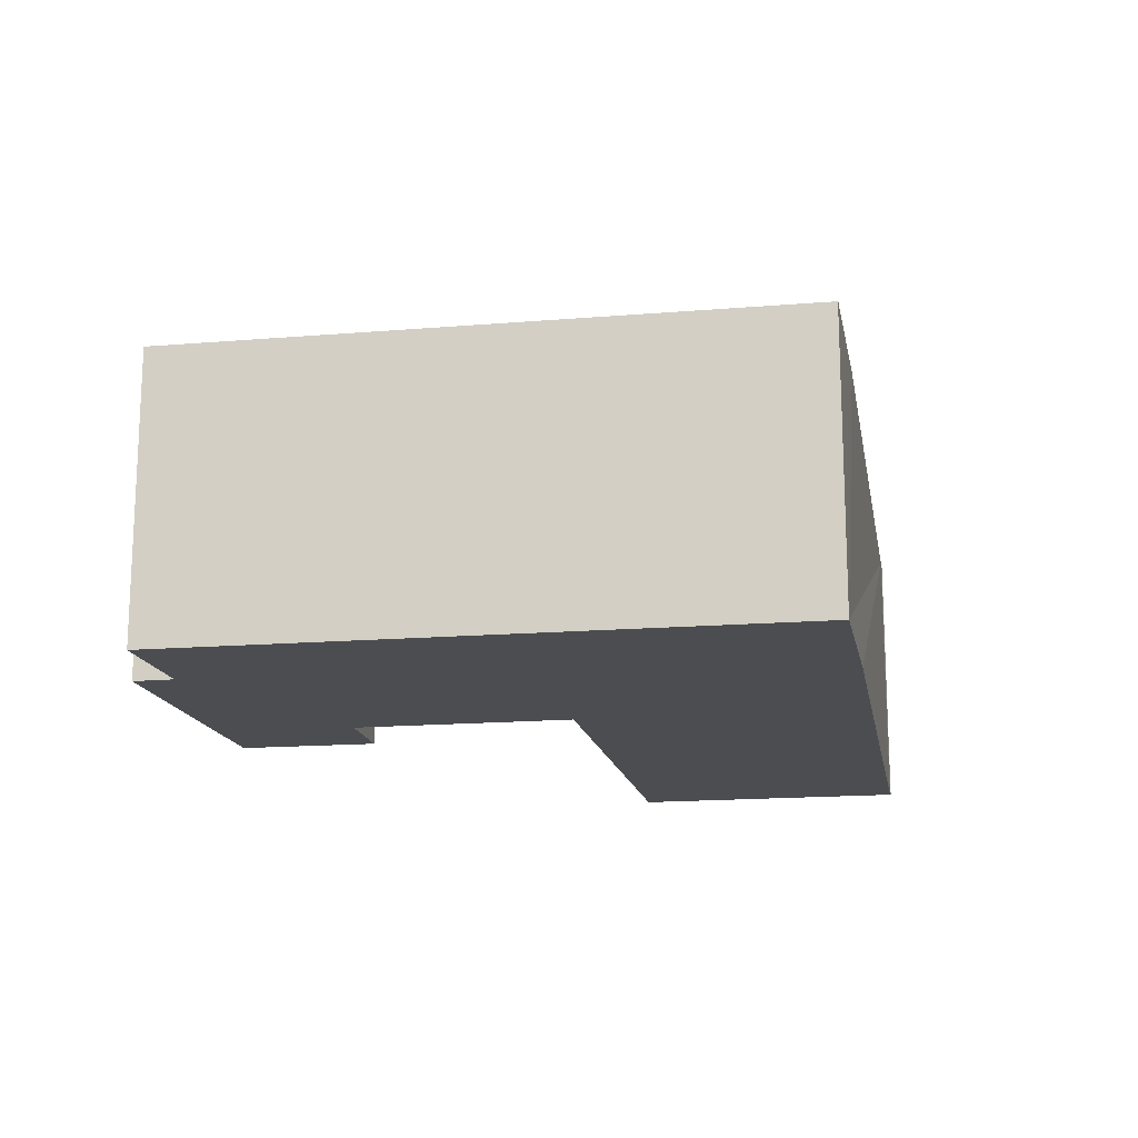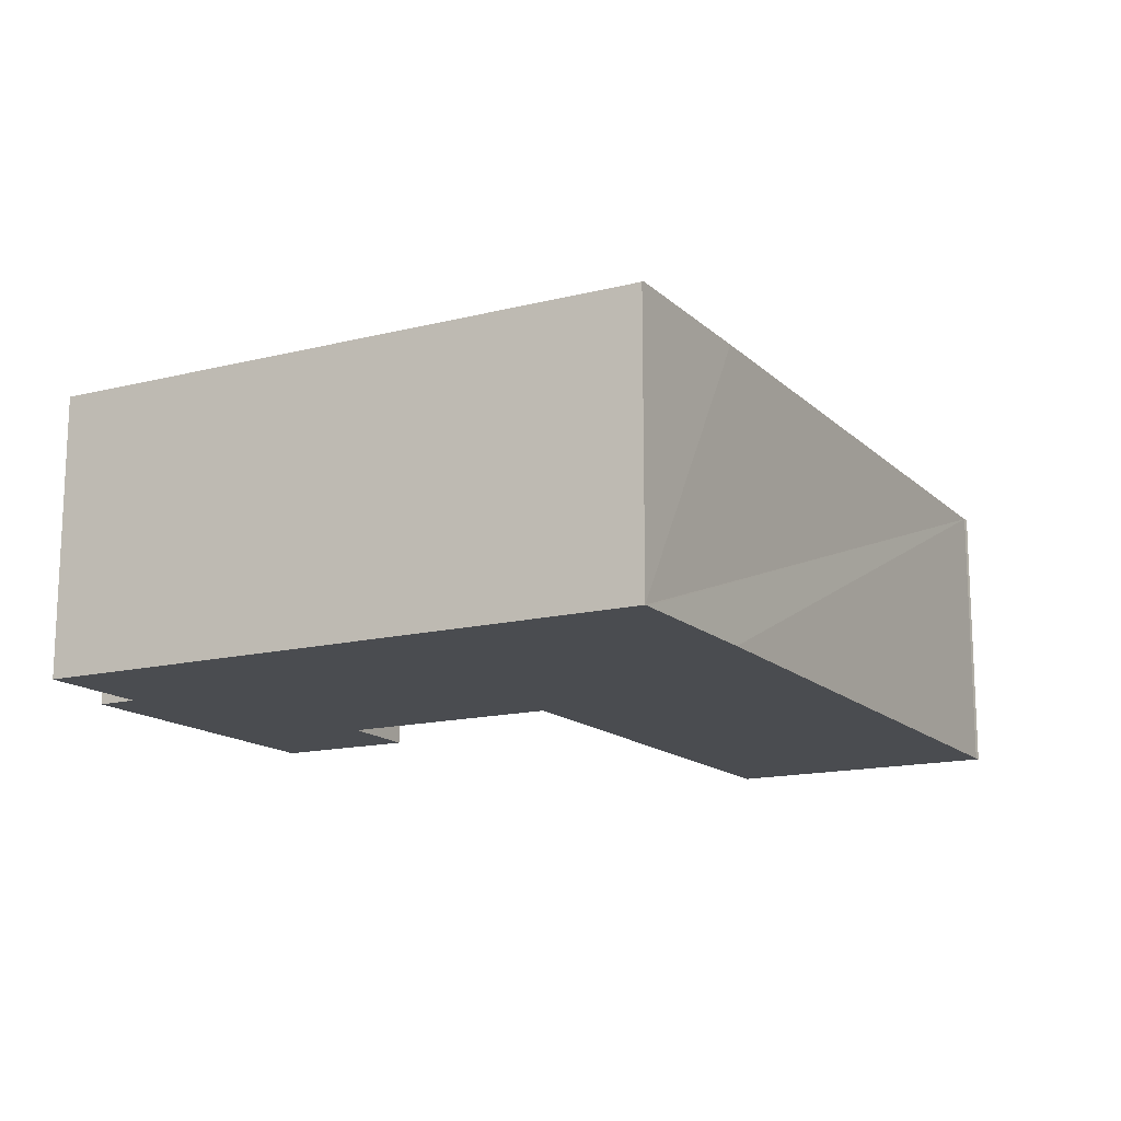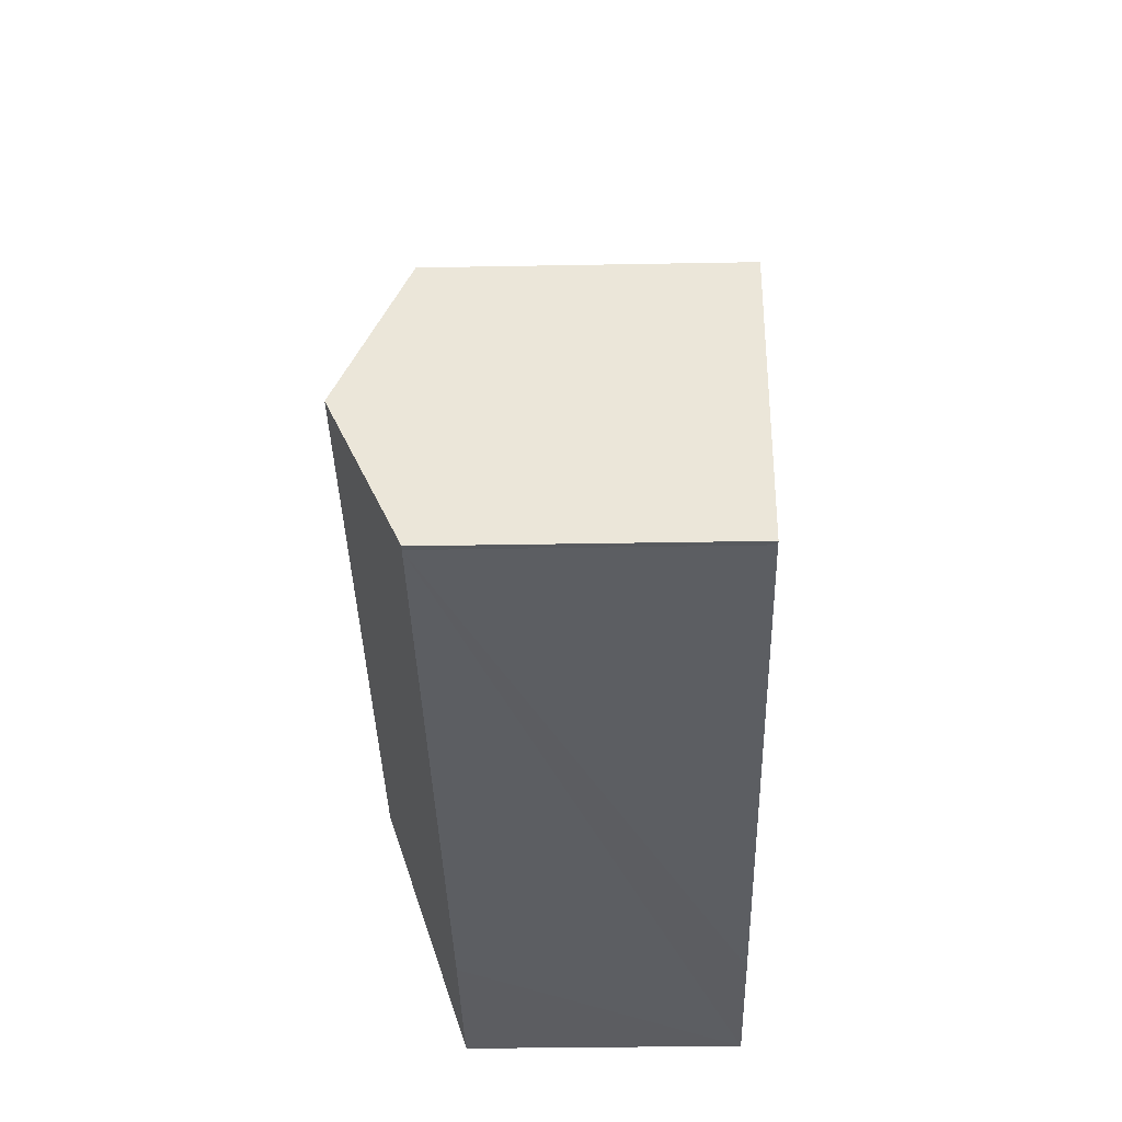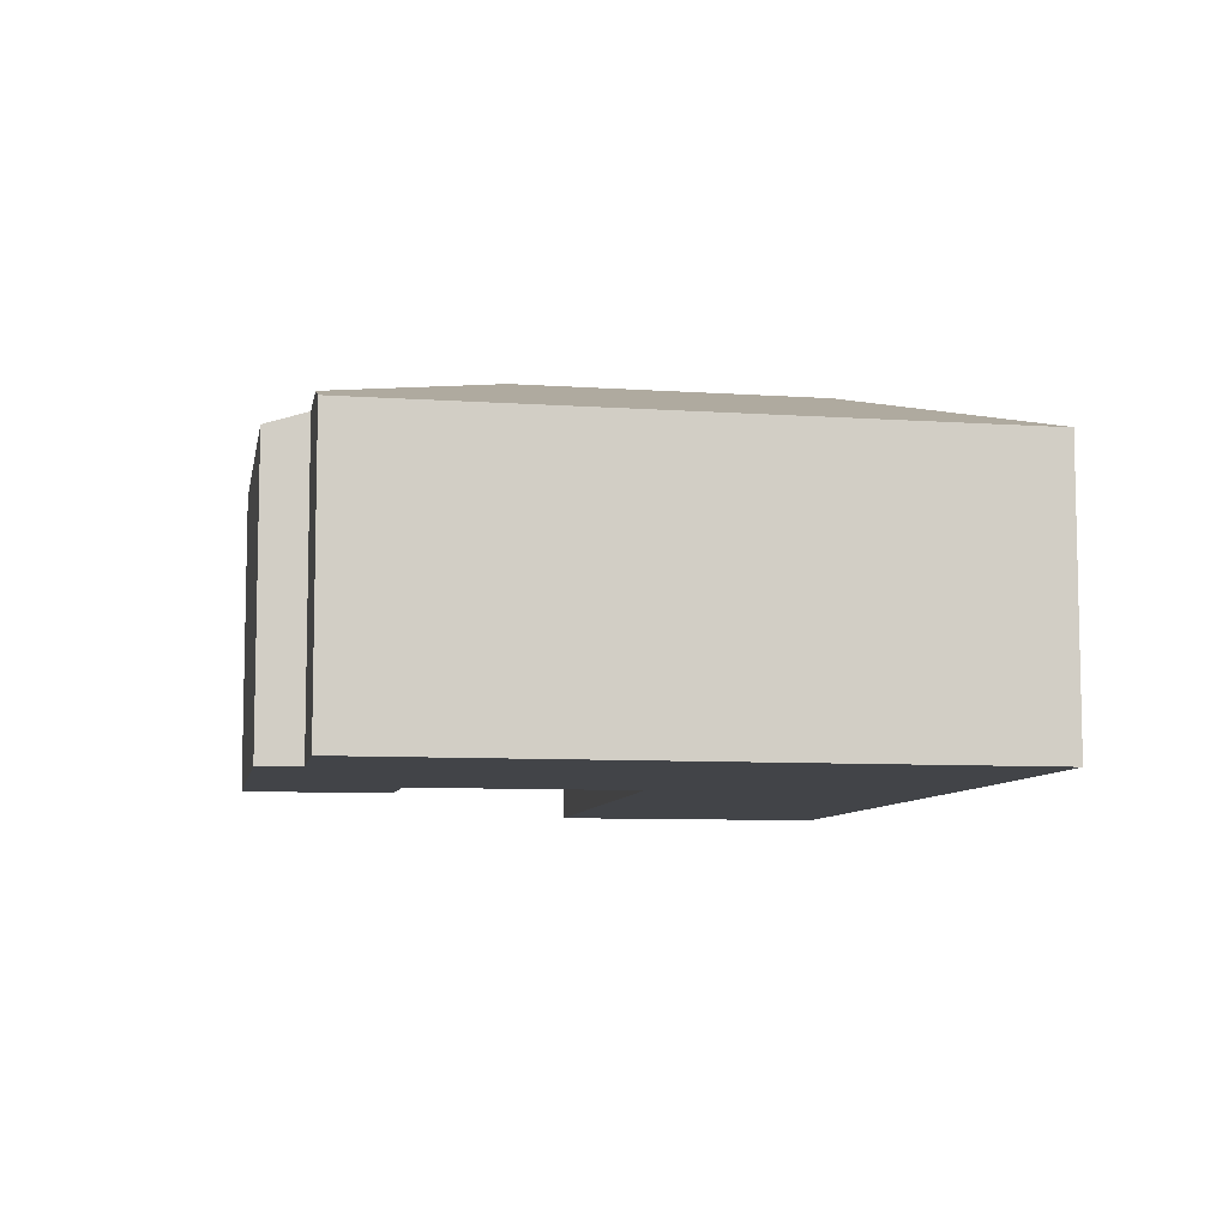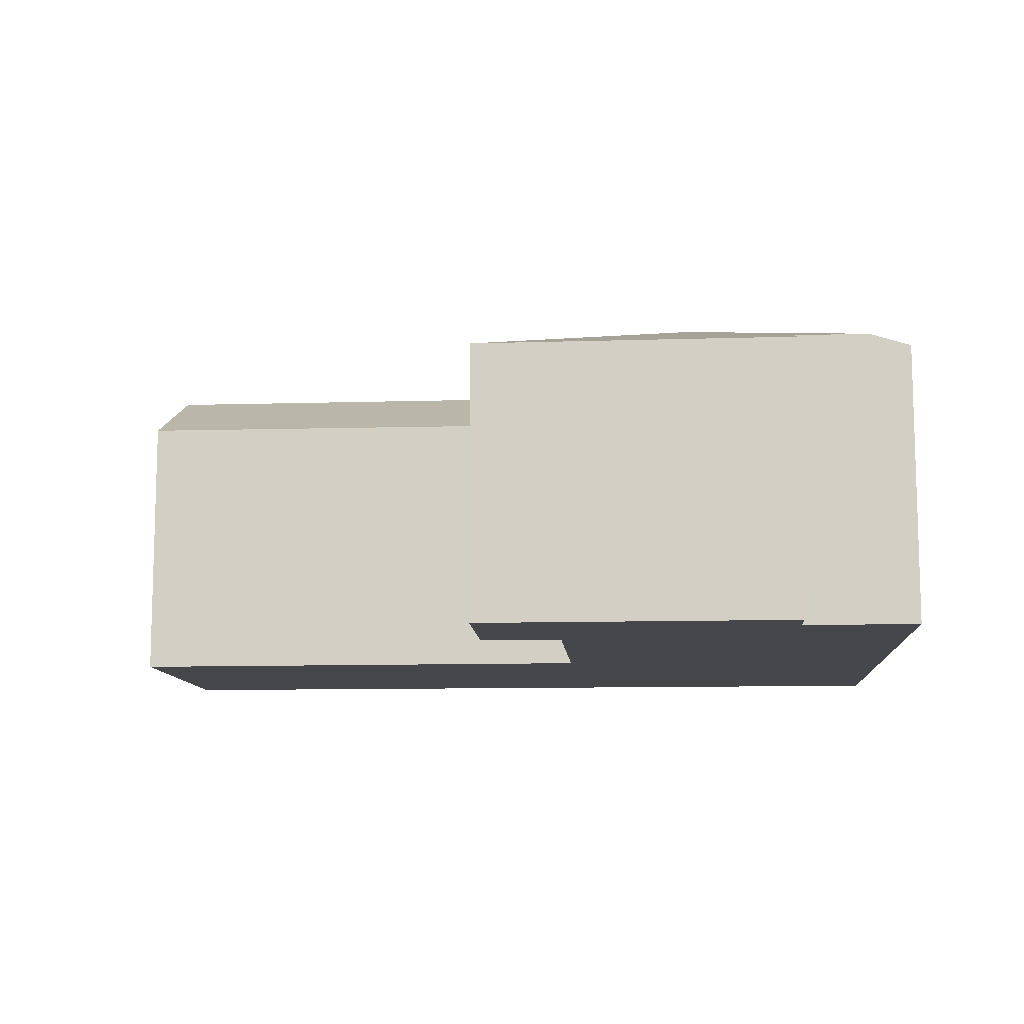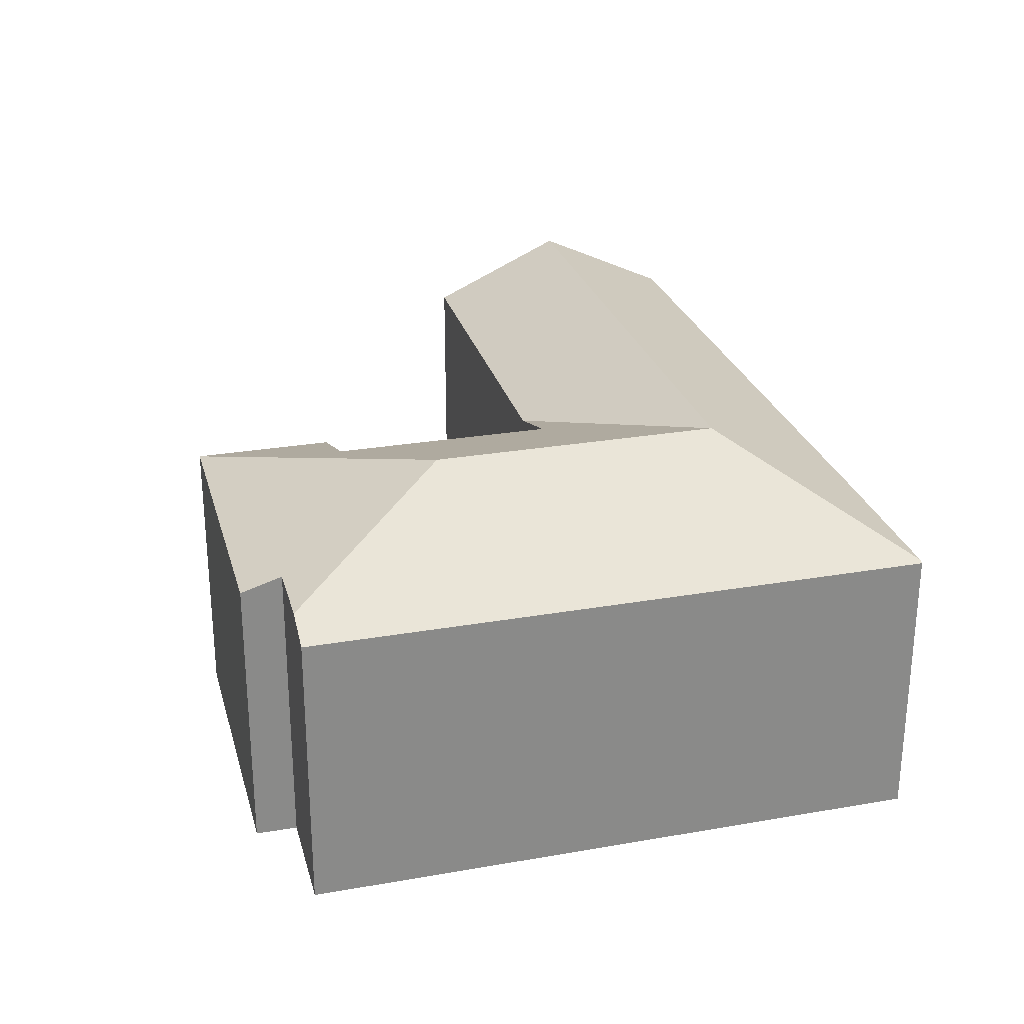
<metadata>
{"format":"obj","ext":"obj","renderer":"f3d","projection":"perspective","resolution":1024,"background":"white","views":[{"elev":-15.7,"azim":106.3,"up":"+Y"},{"elev":-14.9,"azim":124.9,"up":"+Y"},{"elev":-31.4,"azim":-88.5,"up":"+Z"},{"elev":-7.9,"azim":85.6,"up":"+Y"},{"elev":-10.5,"azim":10.3,"up":"+Y"},{"elev":26.6,"azim":81.2,"up":"+Y"}]}
</metadata>
<code>
v  21.89 7.714 15.93
v  18.39 9.582 10.24
v  13.06 7.705 16.86
v  21.78 8.064 14.81
v  23.82 8.06 14.61
v  22.88 7.748 -2.434
v  23.06 7.708 -1.97
v  23.01 7.708 -2.446
v  17.46 9.582 2.145
v  23.93 7.708 5.614
v  24.95 7.708 14.5
v  17.93 9.582 6.251
v  0.397 9.582 3.959
v  0.16 7.757 0.002
v  0 7.748 4.744e-16
v  10.91 7.737 -1.185
v  11.37 9.582 2.793
v  18.22 7.723 -1.992
v  0.791 7.765 7.882
v  11.82 7.726 6.795
v  11.98 7.725 6.78
v  14.25 8.435 6.556
v  14.26 8.434 6.642
v  14.9 8.418 12.71
v  12.61 7.701 13
v  23.01 1.498e-16 -2.446
v  22.88 1.49e-16 -2.434
v  18.22 1.22e-16 -1.992
v  10.91 7.256e-17 -1.185
v  0.16 -1.225e-19 0.002
v  0 0 0
v  14.9 -7.783e-16 12.71
v  12.61 -7.958e-16 13
v  0.791 -4.826e-16 7.882
v  0.397 -2.424e-16 3.959
v  14.25 -4.014e-16 6.556
v  14.26 -4.067e-16 6.642
v  13.06 -1.032e-15 16.86
v  11.82 -4.161e-16 6.795
v  11.98 -4.152e-16 6.78
v  21.89 -9.754e-16 15.93
v  21.78 -9.068e-16 14.81
v  24.95 -8.88e-16 14.5
v  23.82 -8.947e-16 14.61
v  23.93 -3.438e-16 5.614
v  23.06 1.206e-16 -1.97
g defaultobject
f 1 2 3
f 2 1 4
f 2 4 5
f 6 7 8
f 7 6 9
f 7 9 10
f 10 9 11
f 11 9 12
f 11 12 2
f 11 2 5
f 13 14 15
f 14 13 16
f 16 13 17
f 16 17 18
f 18 17 9
f 18 9 6
f 19 17 13
f 17 19 20
f 17 20 9
f 9 20 21
f 22 2 12
f 2 22 23
f 2 23 24
f 2 24 3
f 3 24 25
f 9 22 12
f 22 9 21
f 26 6 8
f 6 26 18
f 18 26 16
f 16 26 14
f 14 26 27
f 14 27 28
f 14 28 29
f 14 29 30
f 30 15 14
f 15 30 31
f 32 25 24
f 25 32 33
f 31 13 15
f 13 31 19
f 19 31 34
f 34 31 35
f 36 23 22
f 23 36 24
f 24 36 32
f 32 36 37
f 25 38 3
f 38 25 33
f 34 20 19
f 20 34 39
f 20 39 21
f 21 39 22
f 22 39 40
f 22 40 36
f 3 41 1
f 41 3 38
f 42 5 4
f 5 42 11
f 11 42 43
f 43 42 44
f 1 42 4
f 42 1 41
f 43 10 11
f 10 43 45
f 10 45 7
f 7 45 46
f 7 46 8
f 8 46 26
f 33 32 38
f 38 42 41
f 42 38 45
f 45 38 46
f 46 38 32
f 46 32 37
f 46 37 26
f 26 37 27
f 27 37 28
f 28 37 36
f 28 36 40
f 28 40 39
f 28 39 34
f 28 34 29
f 29 34 30
f 30 34 35
f 30 35 31
f 44 45 43
f 45 44 42

</code>
